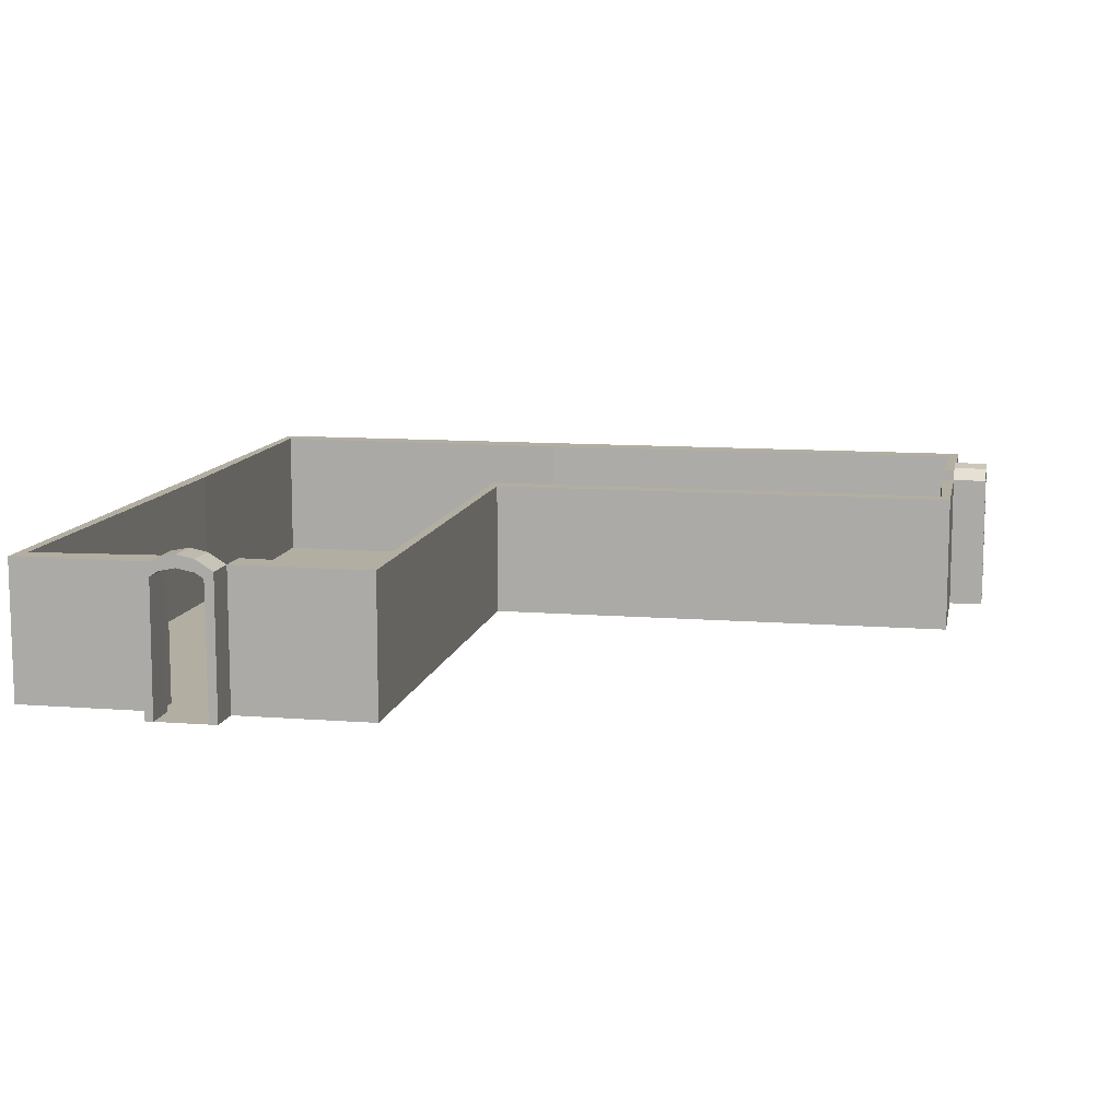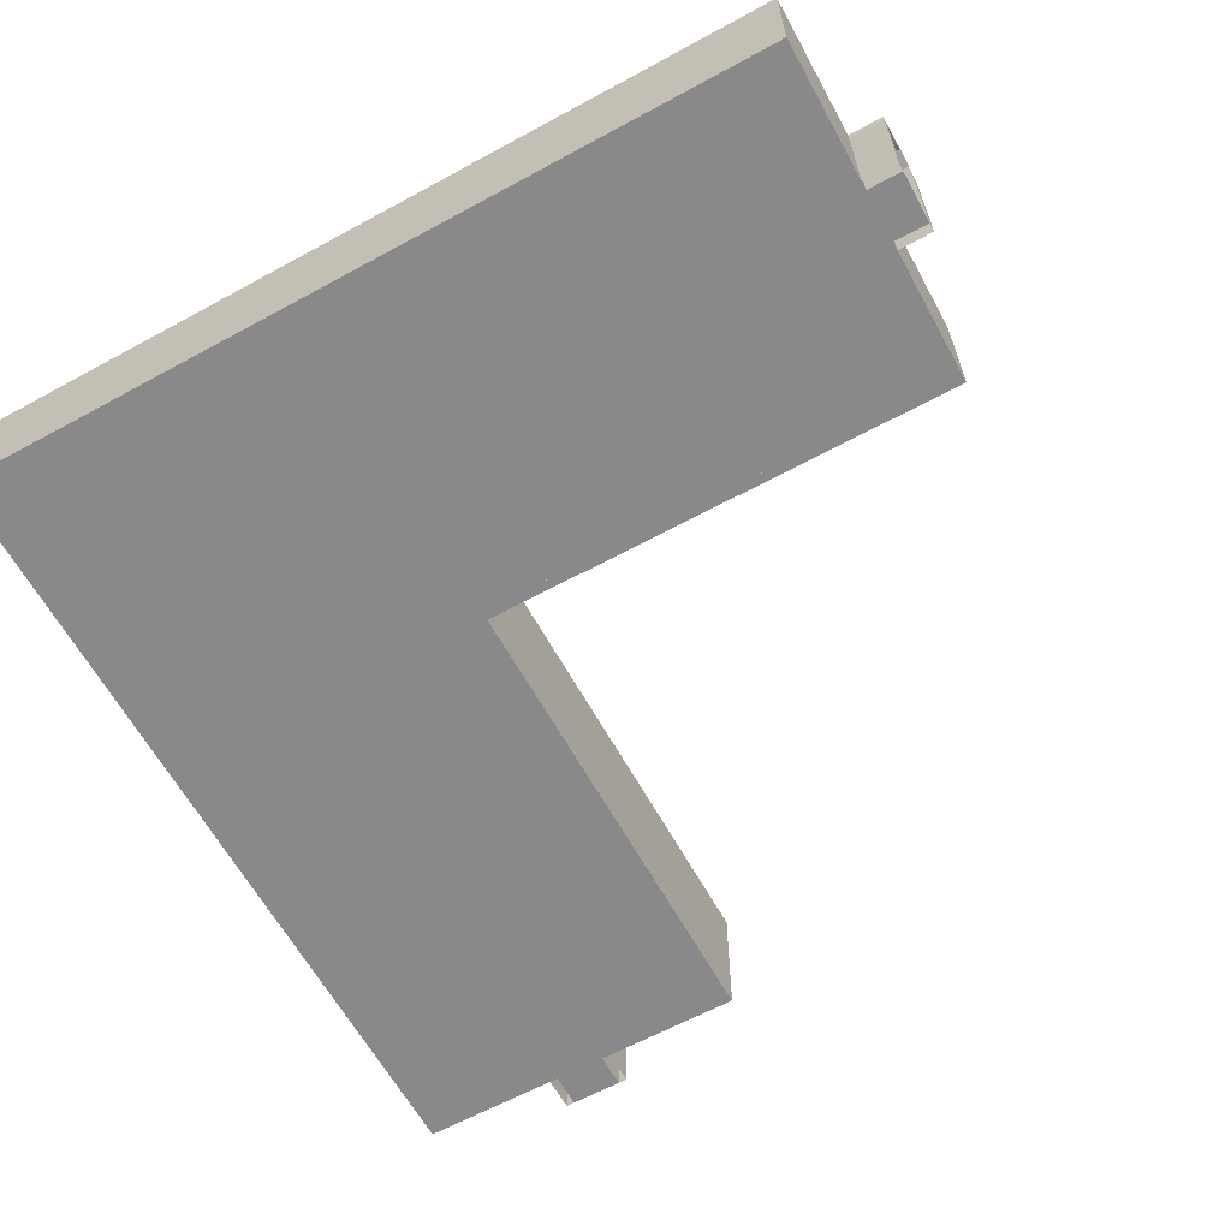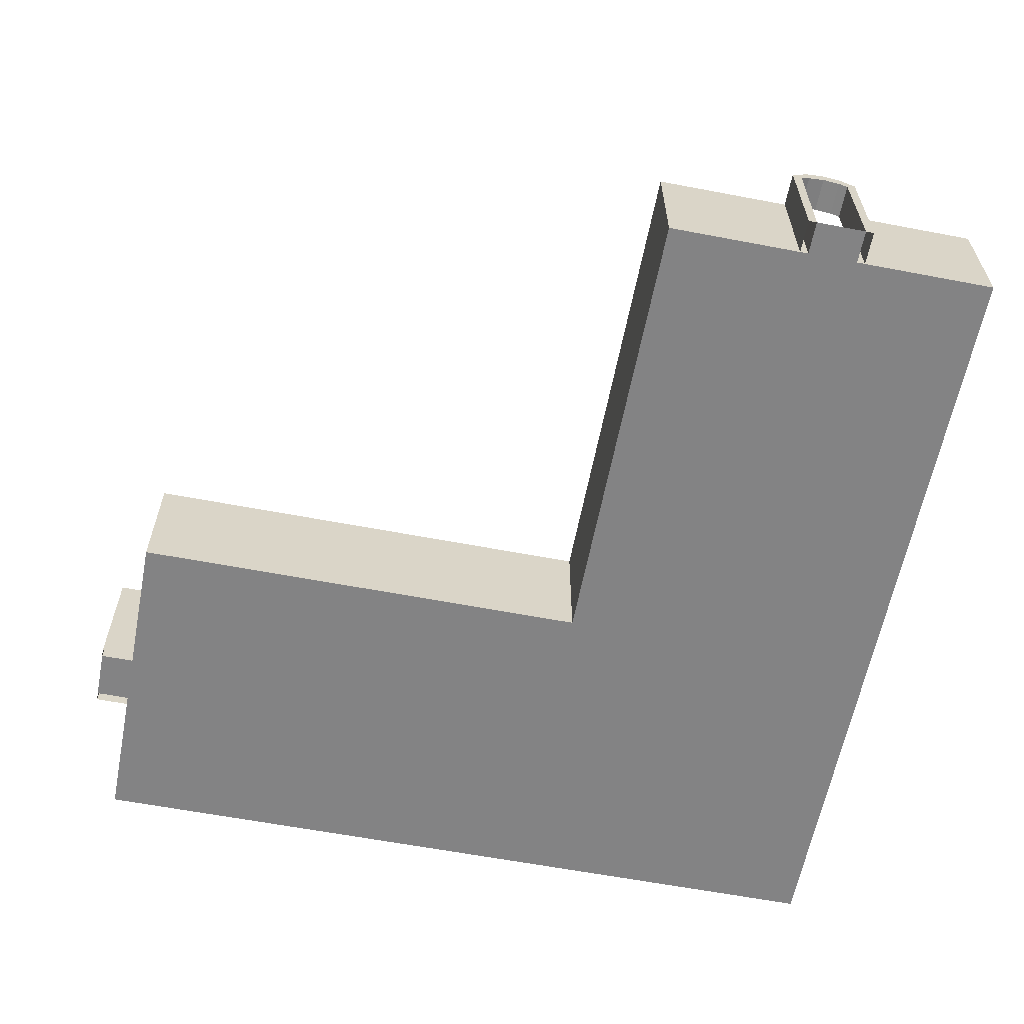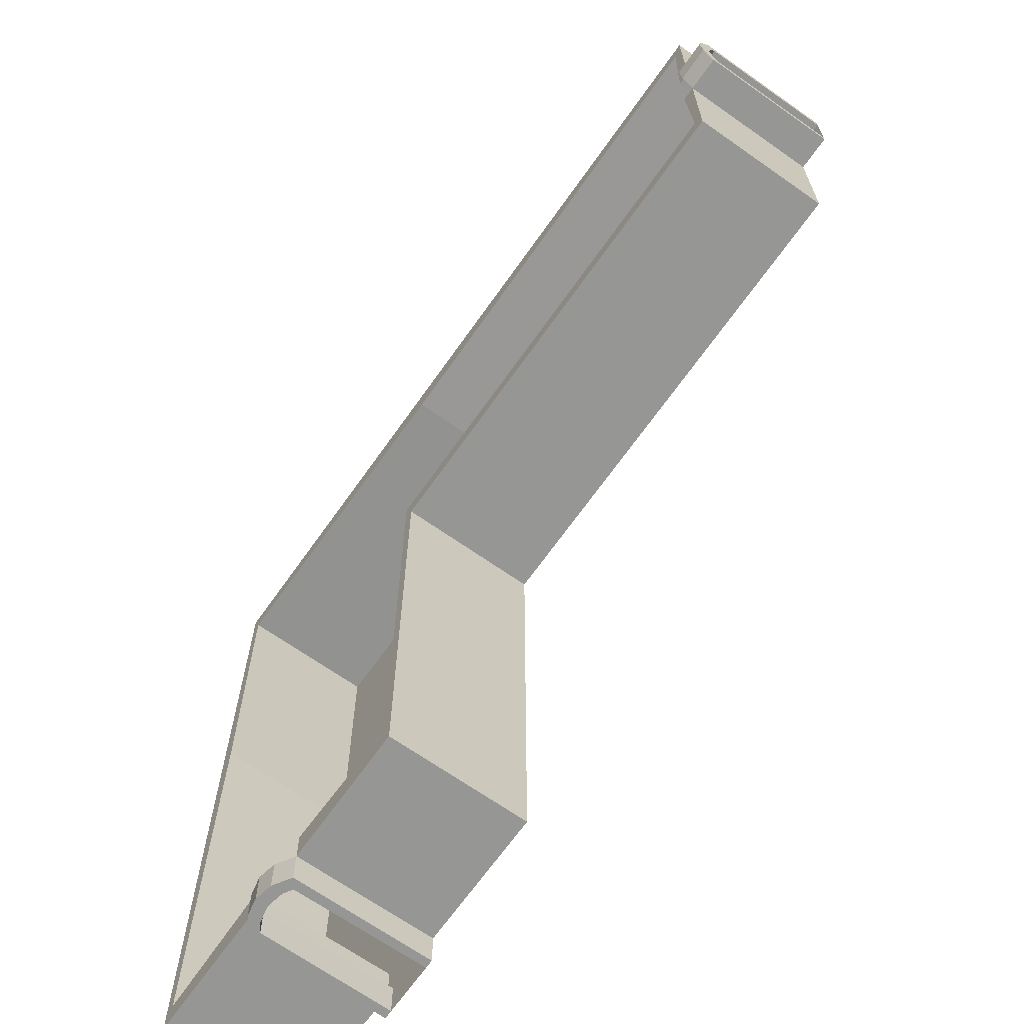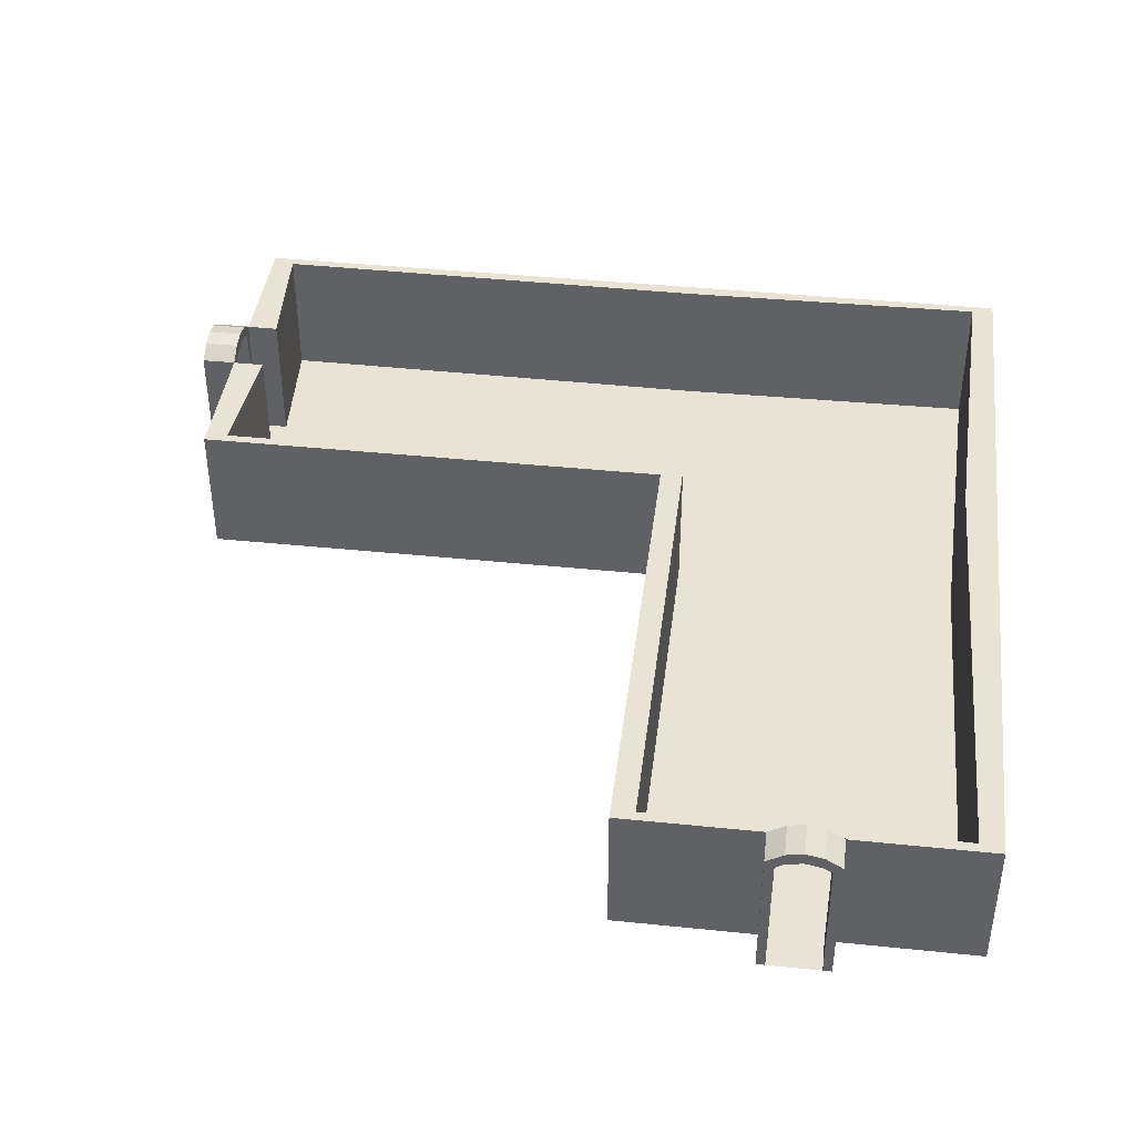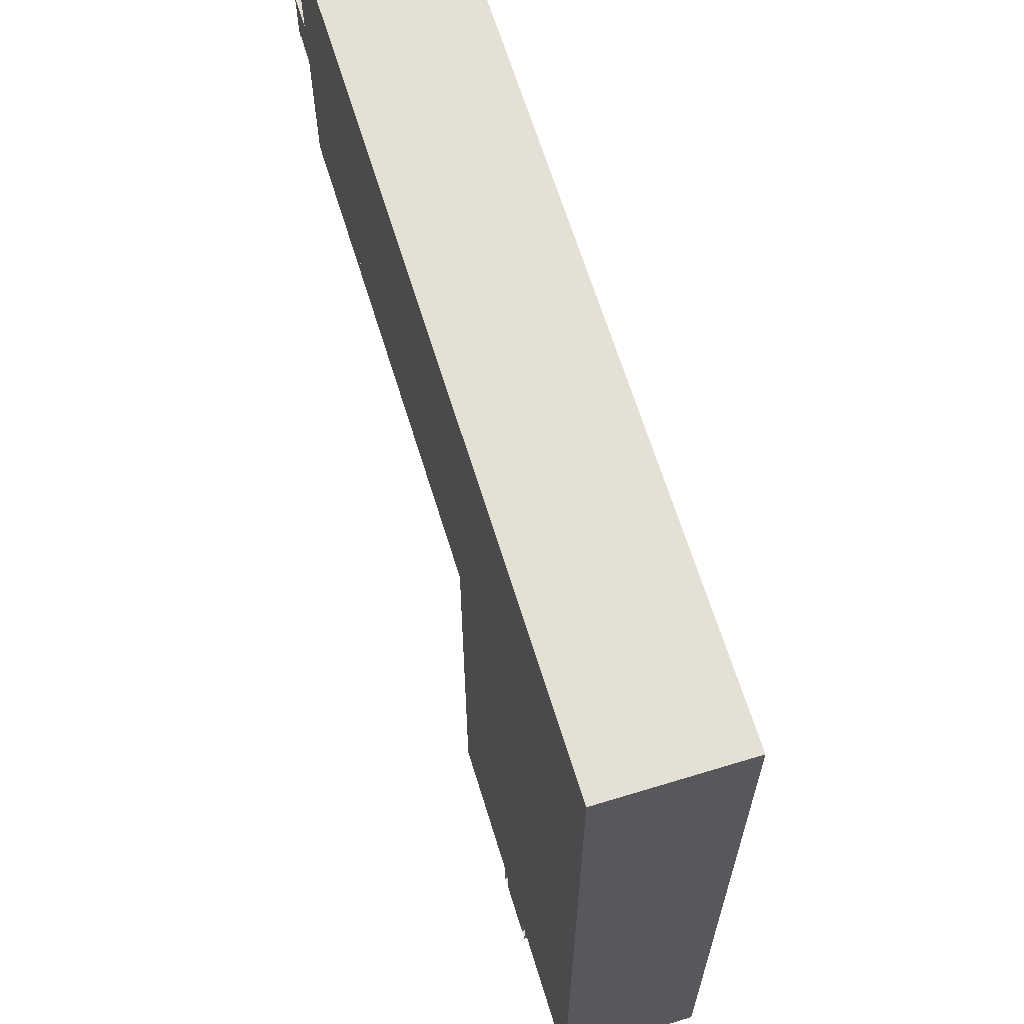
<metadata>
{"format":"obj","ext":"obj","renderer":"f3d","projection":"perspective","resolution":1024,"background":"white","views":[{"elev":10.8,"azim":-168.9,"up":"+Y"},{"elev":-63.1,"azim":118.8,"up":"+Y"},{"elev":-61.2,"azim":-101.0,"up":"+Y"},{"elev":-67.7,"azim":-125.2,"up":"+Z"},{"elev":41.2,"azim":-82.9,"up":"+Y"},{"elev":65.3,"azim":72.9,"up":"+Z"}]}
</metadata>
<code>
o Kitchen.001_Cube.000
v 5 2 12
v -5 -2 12
v -5 2 12
v 5 -2 -12
v 5 2 -12
v -5 -2 -12
v -5 2 -12
v -19 -2 2
v -19 2 2
v -19 2 12
v -5 -2 2
v -5 2 2
v 5 2 2
v -1.021 -2 -12
v -1.021 2 -12
v 0.9627 -2 -12
v 0.9627 2 -12
v -19 -2 6.005
v -19 2 6.005
v -19 -2 8.005
v 4.727 -2 11.35
v 4.727 2 11.35
v -5 2 11.07
v -5 -2 11.07
v -4.727 2 2.655
v -4.727 2 -11.35
v -4.727 -2 -11.35
v 4.727 2 -11.35
v 4.727 -2 -11.35
v 4.614 -2 2
v -18.73 2 11.35
v -18.73 -2 11.35
v -18.61 2 6.005
v -18.73 2 2.655
v -18.73 -2 2.655
v -4.727 -2 2.655
v -18.61 -2 6.005
v 4.614 2 2
v -18.61 2 8.005
v -18.61 -2 8.005
v -1.021 2 -11.07
v -1.021 -2 -11.07
v 0.9627 2 -11.07
v 0.9627 -2 -11.07
v 5 -2 12
v -19 -2 12
v 5 -2 2
v -1.021 -2 -13
v -1.021 1.791 -13
v 0.9788 -2 -12
v 0.9627 1.791 -12
v 0.9788 -2 -13
v 0.9627 1.791 -13
v -0.02116 2.061 -13
v -0.02116 2.061 -12
v 0.4577 1.967 -13
v 0.4577 1.967 -12
v -0.5076 1.964 -12
v -0.5076 1.964 -13
v -1.021 1.791 -12
v -1.021 2 -13
v 0.4788 2.313 -13
v 0.9788 2 -13
v 0.9788 2 -12
v -0.5288 2.31 -12
v -0.5288 2.31 -13
v -0.02125 2.412 -13
v 0.4788 2.313 -12
v -0.02125 2.412 -12
v 0.7288 2.157 -13
v 0.7288 -2 -12
v 0.7288 -2 -13
v 0.7288 2.157 -12
v 0.7102 1.809 -13
v 0.7102 1.809 -12
v -0.775 -2 -13
v -0.775 2.155 -12
v -0.775 2.155 -13
v -0.775 -2 -12
v -0.7564 1.807 -12
v -0.7564 1.807 -13
v -20 -2 8.005
v -20 1.791 8.005
v -19 1.791 6.005
v -20 -2 6.005
v -20 1.791 6.005
v -20 2.061 7.005
v -19 2.061 7.005
v -20 1.967 6.526
v -19 1.967 6.526
v -19 1.964 7.491
v -20 1.964 7.491
v -19 1.791 8.005
v -20 2 8.005
v -20 2.313 6.505
v -20 2 6.005
v -19 2.31 7.513
v -20 2.31 7.513
v -20 2.412 7.005
v -19 2.313 6.505
v -19 2.412 7.005
v -20 2.157 6.255
v -19 -2 6.255
v -20 -2 6.255
v -19 2.157 6.255
v -20 1.809 6.273
v -19 1.809 6.273
v -20 -2 7.759
v -19 2.155 7.759
v -20 2.155 7.759
v -19 -2 7.759
v -19 1.807 7.74
v -20 1.807 7.74
v -19 2 8.005
f 12 6 11
f 4 17 5
f 1 2 45
f 3 46 2
f 13 45 47
f 9 11 8
f 5 47 4
f 7 14 6
f 10 20 46
f 8 19 9
f 27 25 36
f 43 29 28
f 24 22 21
f 32 23 24
f 21 38 30
f 36 34 35
f 30 28 29
f 42 26 27
f 40 31 32
f 33 35 34
f 14 27 6
f 11 35 8
f 37 19 18
f 3 31 10
f 26 15 7
f 12 26 7
f 34 12 9
f 32 2 46
f 44 17 16
f 2 21 45
f 27 11 6
f 17 28 5
f 22 3 1
f 35 18 8
f 29 16 4
f 47 29 4
f 31 114 10
f 28 13 5
f 13 22 1
f 20 32 46
f 39 20 114
f 19 34 9
f 41 14 15
f 21 47 45
f 47 6 11
f 14 49 48
f 72 53 52
f 53 50 52
f 79 60 14
f 81 58 80
f 61 77 78
f 67 68 62
f 54 58 59
f 62 73 70
f 56 55 54
f 57 74 75
f 66 69 67
f 60 61 49
f 56 70 74
f 53 64 51
f 58 77 80
f 54 66 67
f 55 68 69
f 54 62 56
f 75 64 73
f 55 65 58
f 81 61 78
f 57 73 68
f 74 63 53
f 70 64 63
f 51 71 50
f 75 72 71
f 59 78 66
f 80 15 60
f 49 76 48
f 78 65 66
f 79 81 80
f 11 46 2
f 72 79 71
f 93 82 20
f 104 86 85
f 86 18 85
f 111 93 20
f 113 91 112
f 94 109 110
f 99 100 95
f 87 91 92
f 95 105 102
f 89 88 87
f 90 106 107
f 98 101 99
f 93 94 83
f 89 102 106
f 84 96 19
f 91 109 112
f 87 98 99
f 88 100 101
f 87 95 89
f 107 19 105
f 88 97 91
f 113 94 110
f 90 105 100
f 106 96 86
f 96 105 19
f 84 103 18
f 107 104 103
f 92 110 98
f 112 114 93
f 83 108 82
f 110 97 98
f 111 113 112
f 104 111 103
f 45 11 2
f 12 7 6
f 4 16 17
f 1 3 2
f 3 10 46
f 13 1 45
f 9 12 11
f 5 13 47
f 7 15 14
f 10 114 20
f 8 18 19
f 27 26 25
f 43 44 29
f 24 23 22
f 32 31 23
f 21 22 38
f 36 25 34
f 30 38 28
f 42 41 26
f 40 39 31
f 33 37 35
f 14 42 27
f 11 36 35
f 37 33 19
f 3 23 31
f 26 41 15
f 12 25 26
f 34 25 12
f 32 24 2
f 44 43 17
f 2 24 21
f 27 36 11
f 17 43 28
f 22 23 3
f 35 37 18
f 29 44 16
f 47 30 29
f 31 39 114
f 28 38 13
f 13 38 22
f 20 40 32
f 39 40 20
f 19 33 34
f 41 42 14
f 21 30 47
f 47 4 6
f 14 60 49
f 72 74 53
f 53 51 50
f 79 80 60
f 81 59 58
f 61 15 77
f 67 69 68
f 54 55 58
f 62 68 73
f 56 57 55
f 57 56 74
f 66 65 69
f 60 15 61
f 56 62 70
f 53 63 64
f 58 65 77
f 54 59 66
f 55 57 68
f 54 67 62
f 75 51 64
f 55 69 65
f 81 49 61
f 57 75 73
f 74 70 63
f 70 73 64
f 51 75 71
f 75 74 72
f 59 81 78
f 80 77 15
f 49 81 76
f 78 77 65
f 79 76 81
f 11 8 46
f 72 76 79
f 93 83 82
f 104 106 86
f 86 84 18
f 111 112 93
f 113 92 91
f 94 114 109
f 99 101 100
f 87 88 91
f 95 100 105
f 89 90 88
f 90 89 106
f 98 97 101
f 93 114 94
f 89 95 102
f 84 86 96
f 91 97 109
f 87 92 98
f 88 90 100
f 87 99 95
f 107 84 19
f 88 101 97
f 113 83 94
f 90 107 105
f 106 102 96
f 96 102 105
f 84 107 103
f 107 106 104
f 92 113 110
f 112 109 114
f 83 113 108
f 110 109 97
f 111 108 113
f 104 108 111
f 45 47 11

</code>
